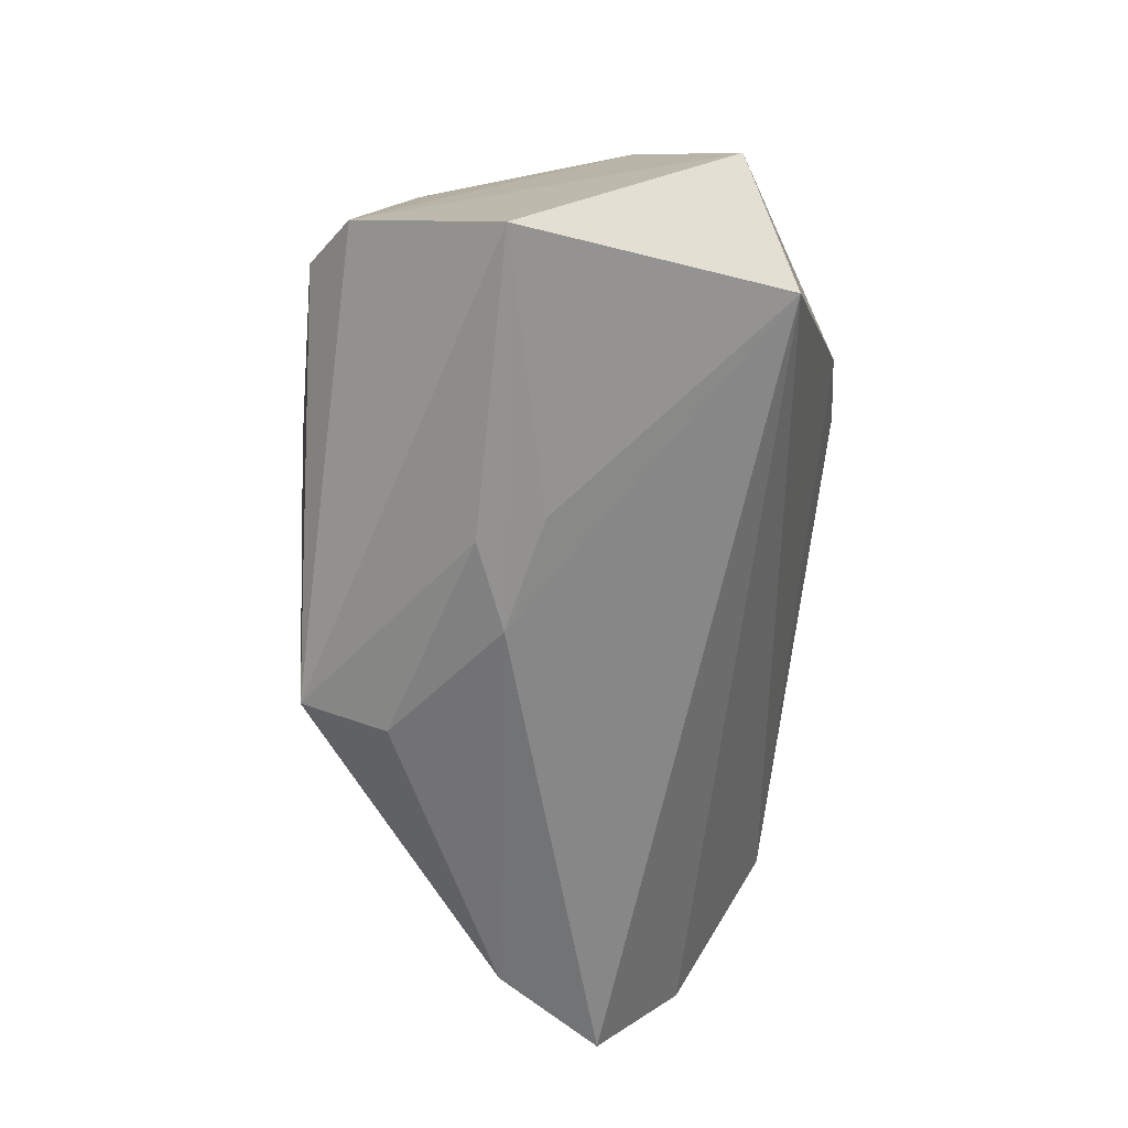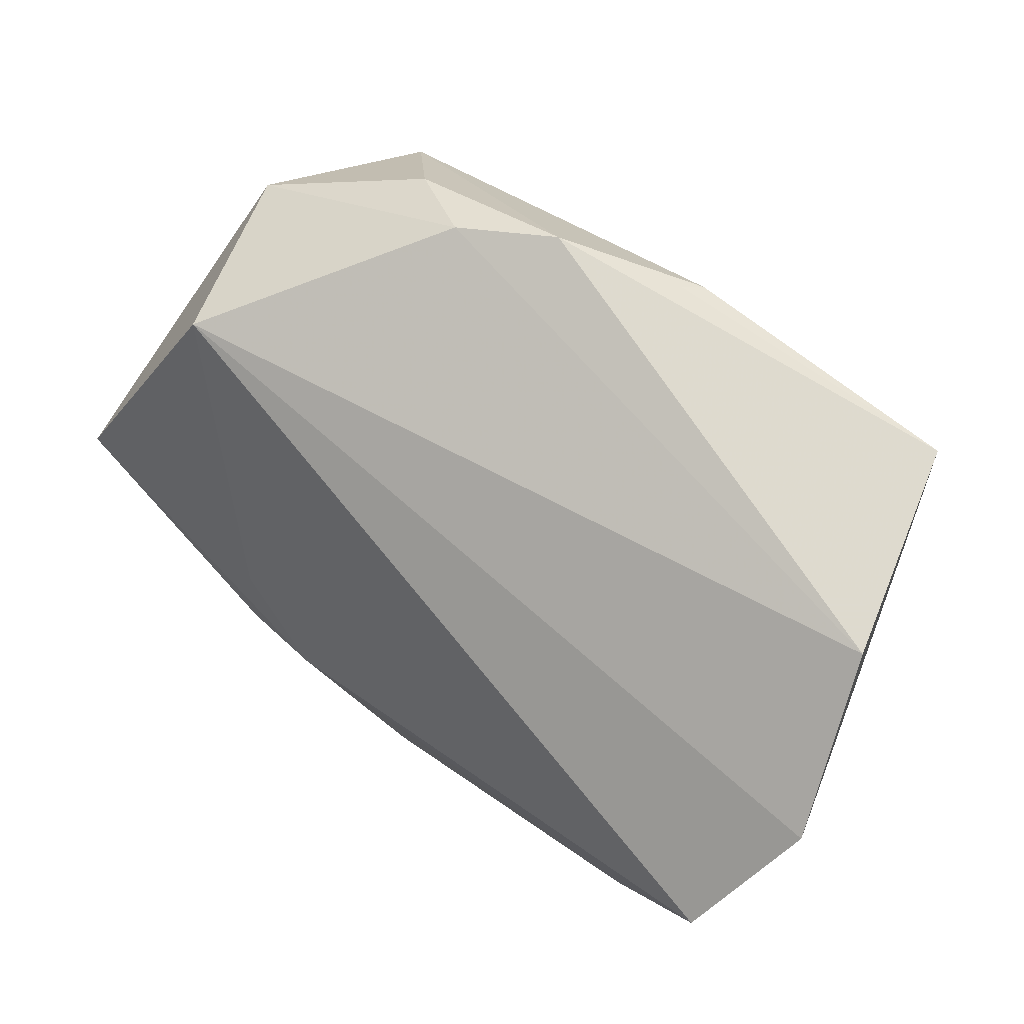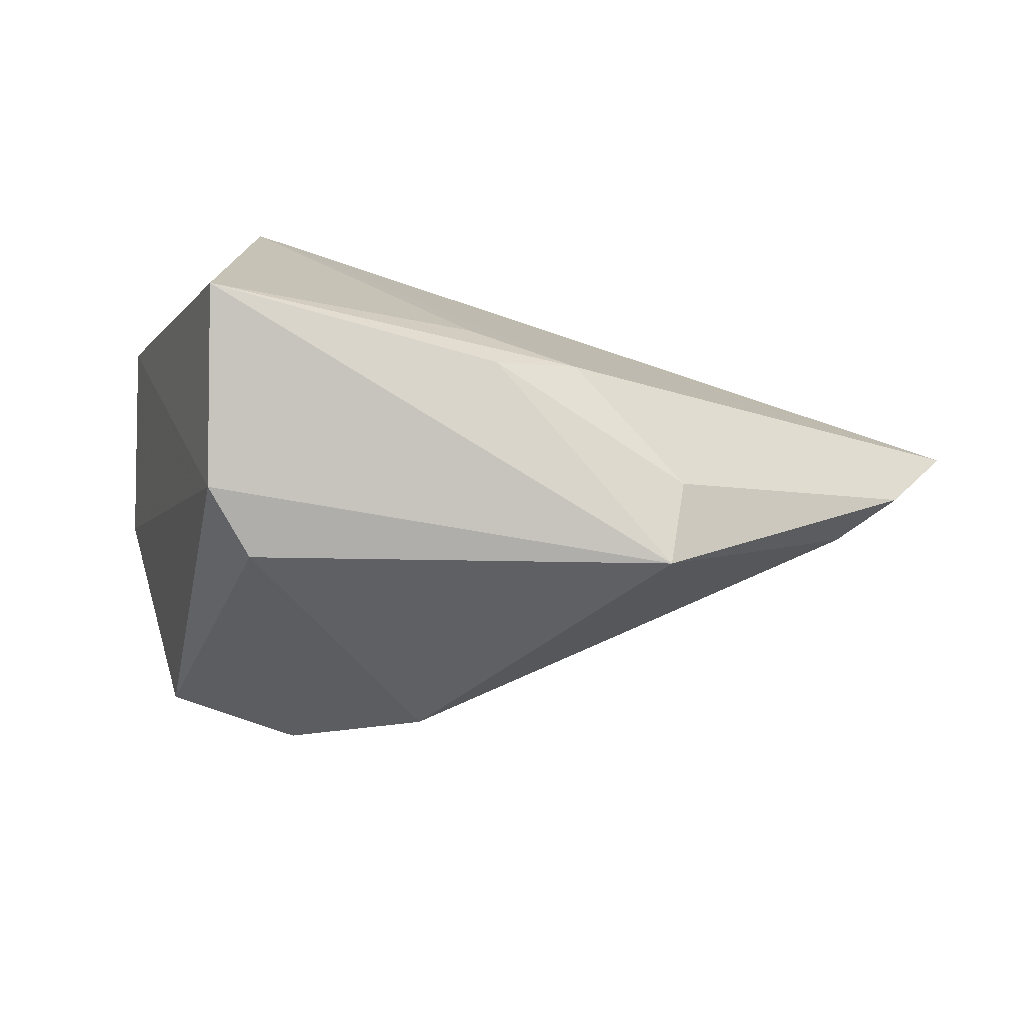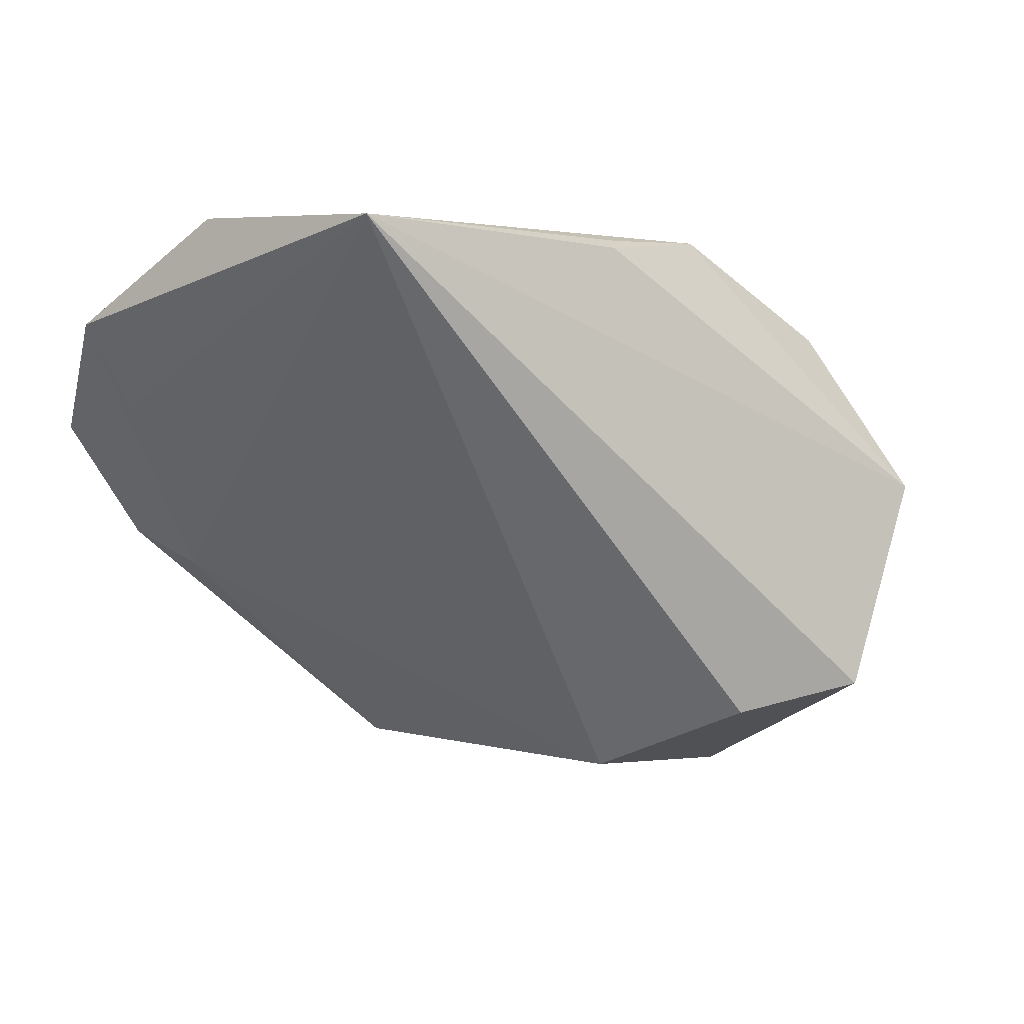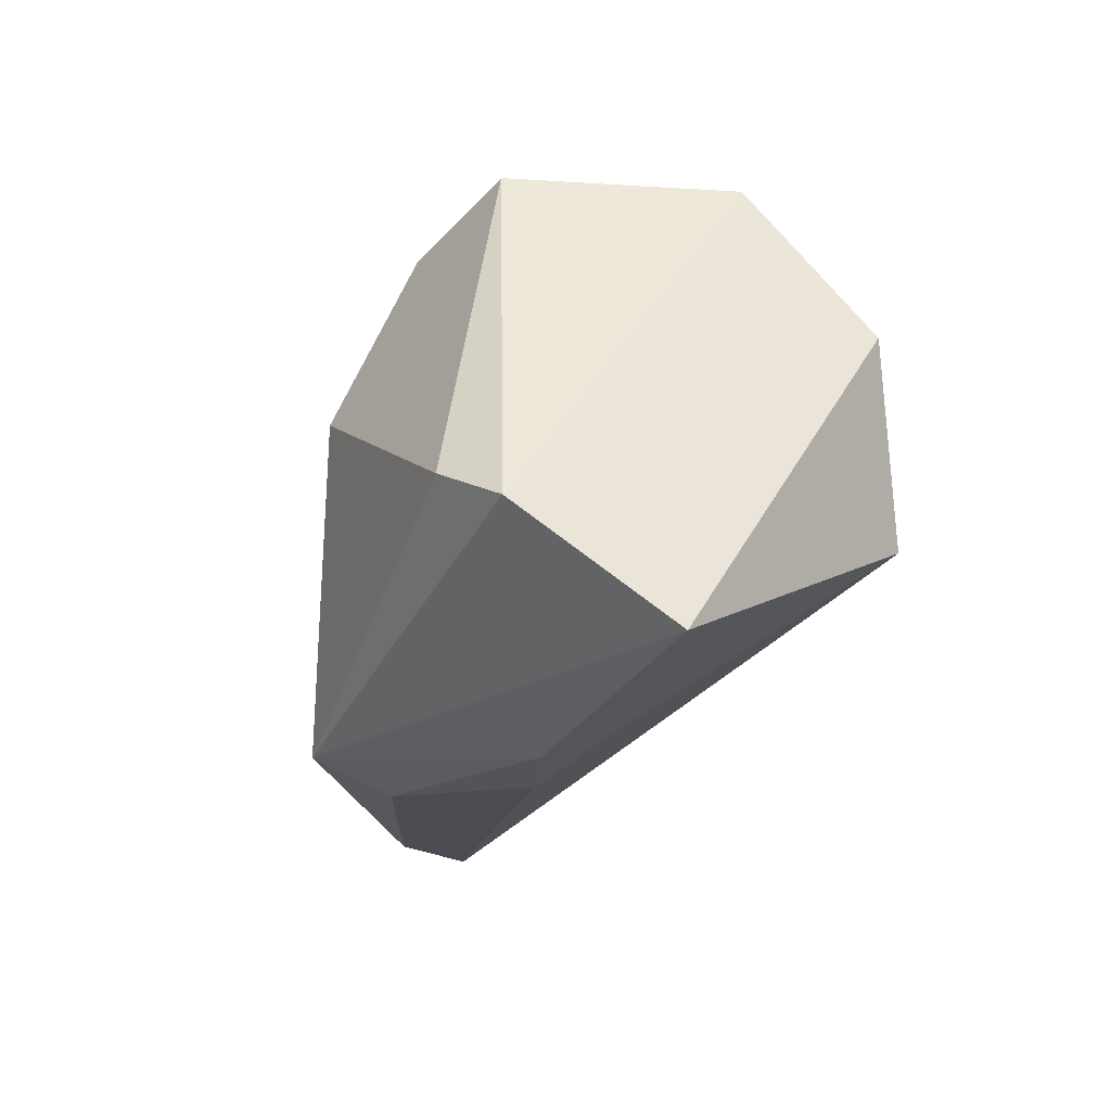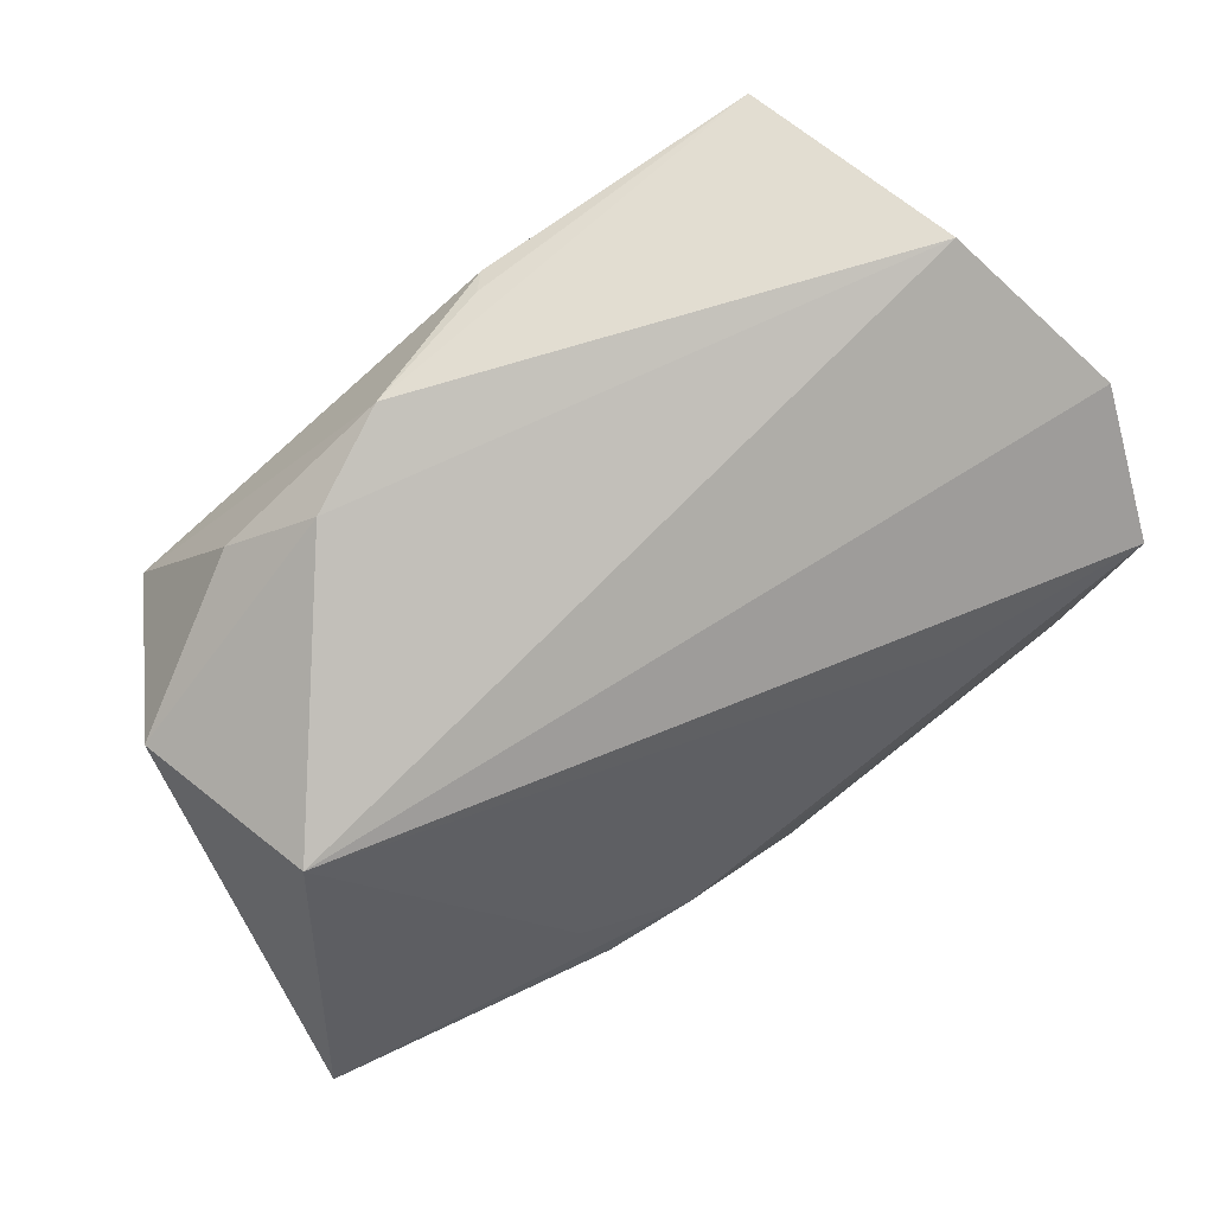
<metadata>
{"format":"obj","ext":"obj","renderer":"f3d","projection":"perspective","resolution":1024,"background":"white","views":[{"elev":-58.0,"azim":82.2,"up":"+Z"},{"elev":76.5,"azim":-141.9,"up":"+Y"},{"elev":-44.7,"azim":149.0,"up":"+Y"},{"elev":-4.9,"azim":-32.8,"up":"+Y"},{"elev":-17.9,"azim":63.2,"up":"+Z"},{"elev":76.5,"azim":145.7,"up":"+Y"}]}
</metadata>
<code>
v -0.01032 0.03103 0.02874
v 0.011 -0.02877 0.02662
v 0.004107 -0.009366 -0.03449
v -0.01206 -0.03141 -0.02989
v 0.001931 -0.03584 0.00753
v 0.02688 0.02252 0.0227
v -0.01222 0.02951 0.03099
v 0.01486 -0.01388 -0.03352
v -0.03396 0.008113 -0.0293
v -0.06341 0.02188 -0.01624
v -0.056 0.01151 -0.01804
v 0.05018 -0.01492 -0.02764
v -0.04804 0.02923 0.03181
v 0.03891 0.01964 -0.01117
v -0.05557 0.03297 0.004366
v 0.02632 -0.02488 0.03181
v -0.0567 0.00837 -0.0273
v 0.04178 -0.03173 -0.01313
v 0.01732 0.03072 0.01746
v -0.04352 -0.008208 -0.02551
v 0.04595 0.01326 0.0115
v 0.005575 0.03347 0.02365
v -0.04898 -0.003565 -0.03233
v 0.03596 0.001878 0.03181
v 0.03399 -0.03584 -0.008977
v 0.01712 -0.006414 -0.03062
v -0.01191 -0.02102 -0.0337
v -0.05936 0.0103 -0.03172
f 10 14 28
f 15 14 10
f 10 13 15
f 4 25 5
f 5 20 4
f 2 13 5
f 13 20 5
f 22 15 13
f 7 13 24
f 24 22 7
f 12 4 8
f 8 3 12
f 27 8 4
f 3 8 27
f 26 14 12
f 12 3 26
f 26 3 14
f 9 28 14
f 14 3 9
f 9 3 28
f 11 13 10
f 10 20 11
f 11 20 13
f 10 28 17
f 17 20 10
f 14 15 19
f 15 22 19
f 1 13 7
f 7 22 1
f 1 22 13
f 2 5 16
f 16 5 25
f 16 13 2
f 16 24 13
f 28 3 23
f 3 27 23
f 23 27 4
f 4 20 23
f 23 17 28
f 20 17 23
f 14 19 21
f 12 14 21
f 18 16 25
f 18 4 12
f 18 25 4
f 24 16 18
f 12 21 18
f 18 21 24
f 24 21 6
f 6 21 19
f 22 24 6
f 6 19 22

</code>
